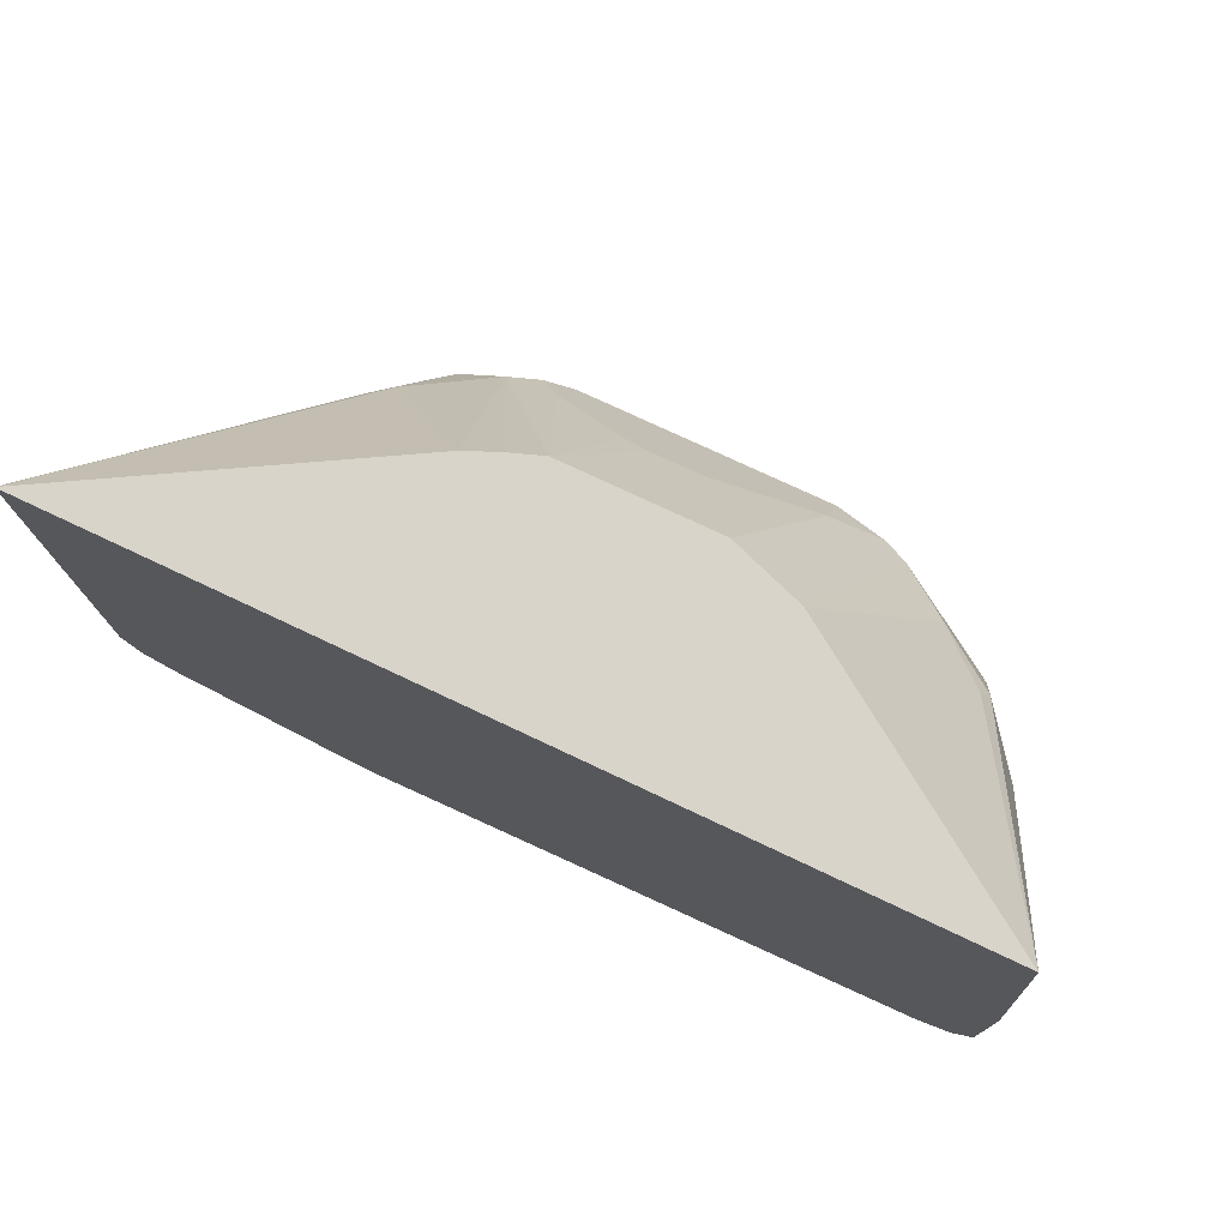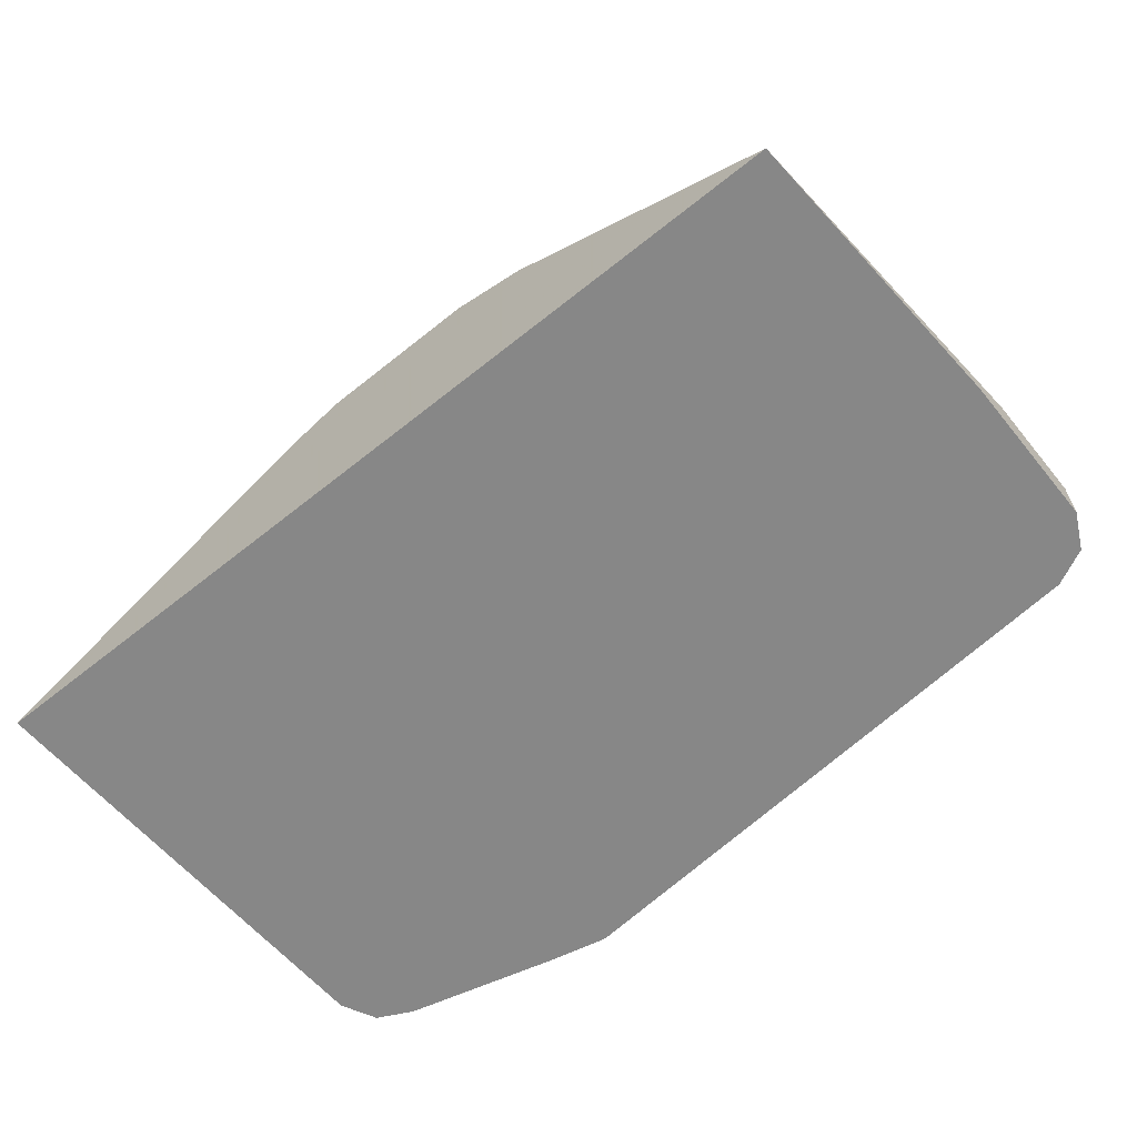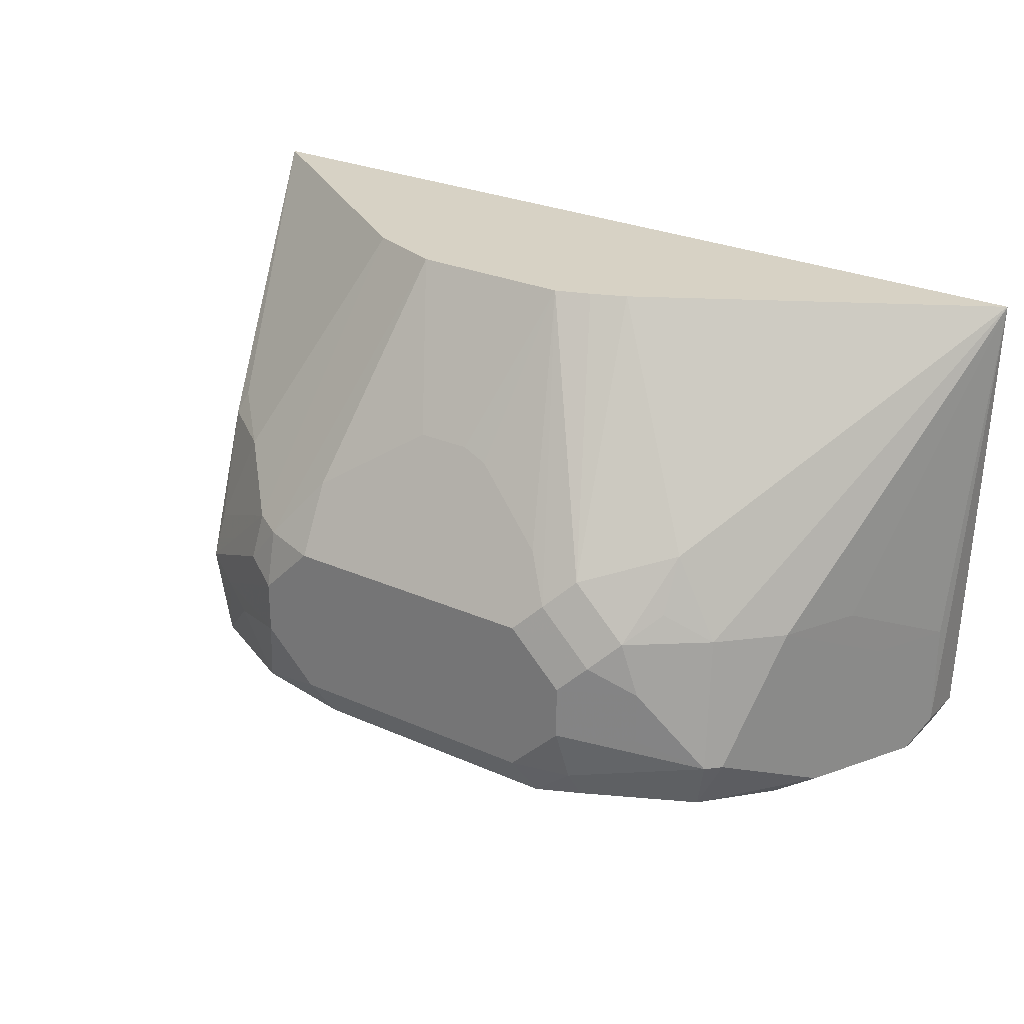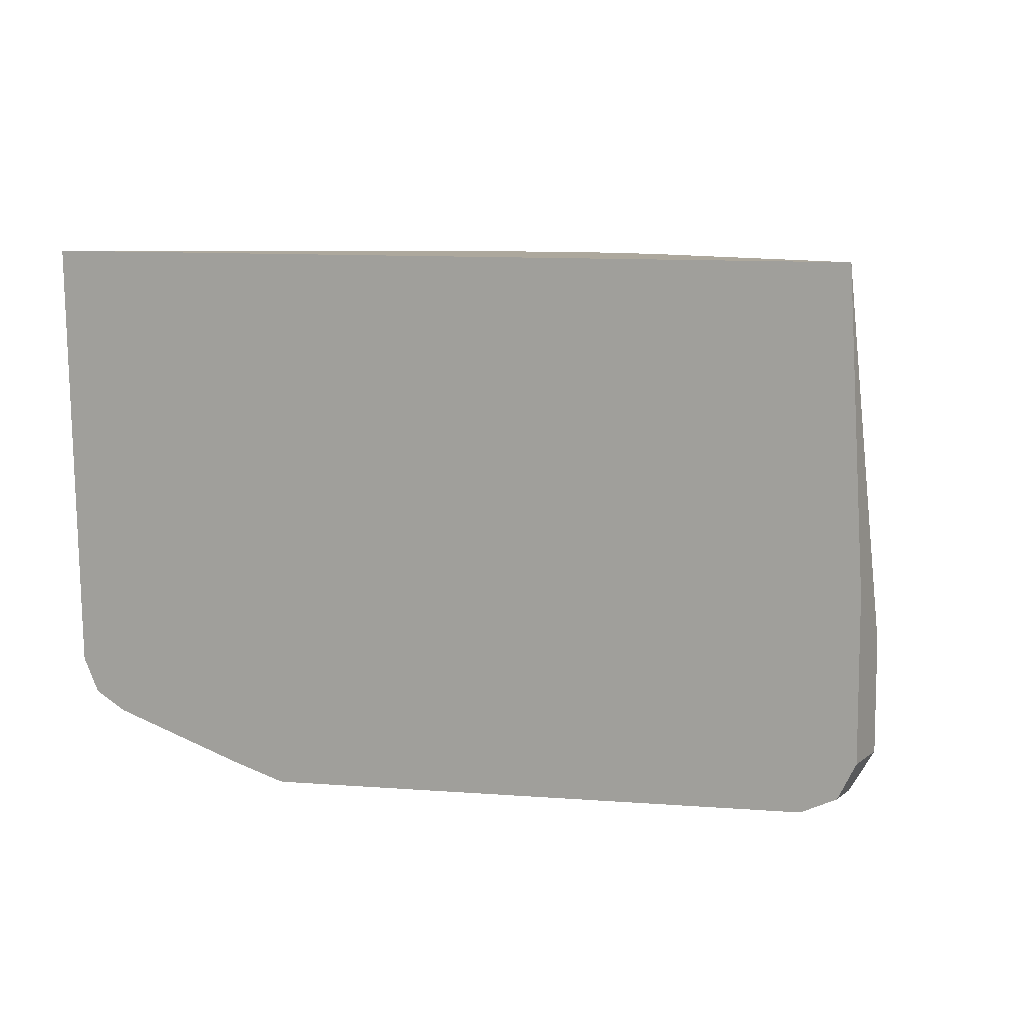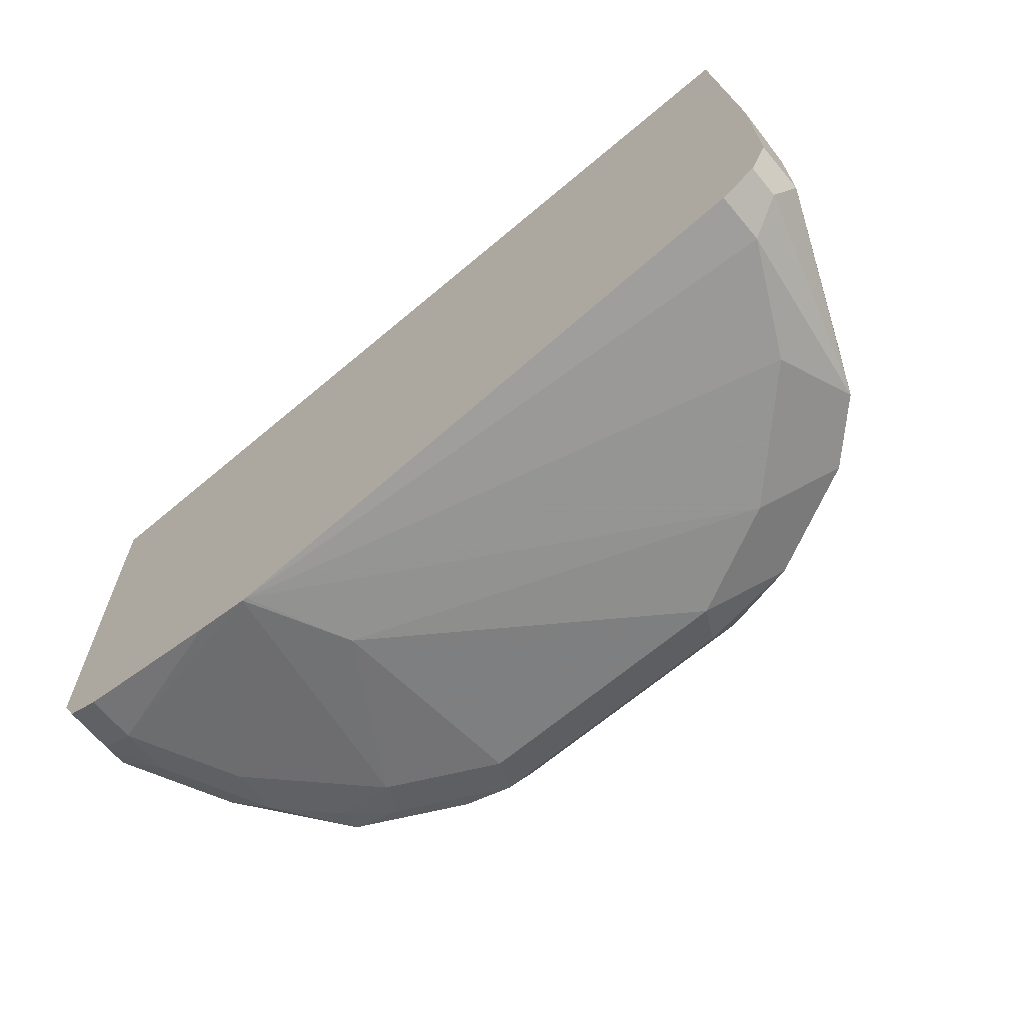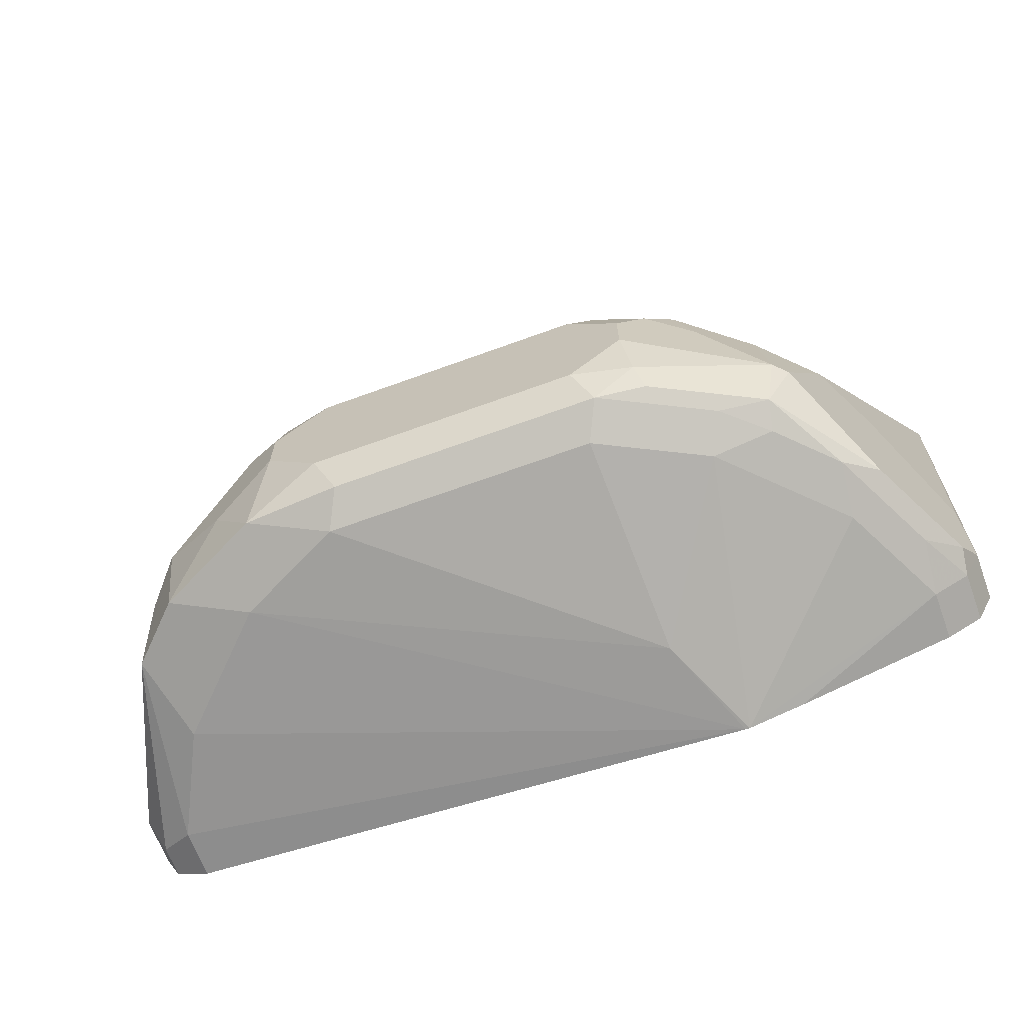
<metadata>
{"format":"obj","ext":"obj","renderer":"f3d","projection":"perspective","resolution":1024,"background":"white","views":[{"elev":74.9,"azim":-154.7,"up":"+Y"},{"elev":-62.5,"azim":-140.9,"up":"+Z"},{"elev":27.2,"azim":34.4,"up":"+Y"},{"elev":8.7,"azim":-151.3,"up":"+Y"},{"elev":-67.4,"azim":-139.9,"up":"+Y"},{"elev":-67.1,"azim":20.1,"up":"+Y"}]}
</metadata>
<code>
v 0.05963 -0.4161 0.378
v 0.0793 -0.3966 0.4759
v 0.04213 -0.4115 0.4164
v 0.05802 -0.416 0.378
v 0.0805 -0.4115 0.378
v 0.1388 -0.3966 0.3966
v 0.1189 -0.3966 0.4363
v 0.09914 -0.3966 0.4561
v 0.03965 -0.3966 0.4957
v 0.1016 -0.3916 0.4759
v 0.08593 -0.39 0.4891
v -0.05949 -0.3966 0.4957
v -0.09913 -0.3966 0.4759
v -0.119 -0.3966 0.4561
v -0.1388 -0.3966 0.4363
v -0.1586 -0.3966 0.3966
v -0.1586 -0.3966 0.378
v 0.1388 -0.3966 0.378
v 0.152 -0.39 0.3966
v 0.1413 -0.3916 0.4164
v 0.1214 -0.3916 0.4561
v 0.04624 -0.39 0.509
v 0.1041 -0.3867 0.4858
v 0.06444 -0.3867 0.5056
v -0.05286 -0.39 0.509
v -0.08923 -0.3867 0.5056
v -0.1289 -0.3867 0.4858
v -0.1487 -0.3867 0.466
v -0.1718 -0.39 0.39
v -0.1599 -0.3959 0.378
v 0.152 -0.39 0.378
v 0.1586 -0.3768 0.3966
v 0.1536 -0.3867 0.4065
v 0.1338 -0.3867 0.4462
v 0.06194 -0.3768 0.5106
v 0.03965 -0.3768 0.5156
v 0.114 -0.3668 0.4858
v 0.109 -0.3668 0.4908
v 0.1016 -0.3768 0.4908
v -0.05949 -0.3768 0.5156
v -0.07929 -0.3569 0.5156
v -0.1057 -0.3635 0.5023
v -0.119 -0.3569 0.4957
v -0.1322 -0.3503 0.4891
v -0.1487 -0.352 0.466
v -0.1537 -0.3544 0.4561
v -0.1553 -0.3735 0.4528
v -0.1785 -0.3768 0.3966
v -0.1437 -0.3594 0.4759
v -0.1718 -0.39 0.378
v 0.1586 -0.3768 0.378
v 0.1633 -0.2077 0.378
v 0.1586 -0.3371 0.3966
v 0.1454 -0.3768 0.423
v 0.1454 -0.3371 0.423
v 0.1256 -0.3173 0.4627
v 0.05946 -0.3569 0.5156
v 0.1057 -0.3173 0.4825
v 0.08593 -0.3371 0.5023
v 0.08593 -0.3569 0.5023
v -0.07929 -0.3371 0.5156
v -0.1289 -0.3321 0.4858
v -0.1322 -0.2908 0.4693
v -0.1454 -0.3239 0.4627
v -0.09251 -0.3305 0.509
v -0.08923 -0.3123 0.5056
v -0.152 -0.3107 0.4495
v -0.1586 -0.3173 0.4363
v -0.1785 -0.3371 0.3966
v -0.1785 -0.3768 0.378
v 0.04387 -0.2077 0.4471
v 0.0892 -0.2875 0.4809
v 0.1388 -0.3173 0.4363
v -0.1721 -0.2077 0.378
v 0.05946 -0.3371 0.5156
v 0.0892 -0.3074 0.4908
v 0.0793 -0.3173 0.5032
v 0.0694 -0.3272 0.5106
v -0.05949 -0.3173 0.5156
v -0.07929 -0.3148 0.5106
v -0.109 -0.2925 0.4858
v -0.1289 -0.2826 0.466
v -0.04062 -0.2077 0.4571
v -0.06889 -0.2077 0.4471
v -0.1785 -0.3185 0.378
v 0.03135 -0.2077 0.4525
v 0.05946 -0.2974 0.5032
v 0.03965 -0.3173 0.5156
v 0.04956 -0.3074 0.5106
v -0.0198 -0.2644 0.4891
v -0.05949 -0.2908 0.5023
v 0.01884 -0.2077 0.4571
v 0.03965 -0.2908 0.5023
v -2.994e-05 -0.2644 0.4891
v 0.009907 -0.2677 0.4908
f 52 71 72
f 46 67 68
f 46 69 47
f 46 68 69
f 47 69 48
f 48 69 85
f 48 85 70
f 49 64 67
f 52 74 84
f 52 58 56
f 52 56 73
f 52 73 53
f 52 84 83
f 52 83 92
f 52 92 86
f 52 86 71
f 45 49 67
f 53 73 55
f 55 73 56
f 52 72 58
f 45 67 46
f 38 56 58
f 44 65 66
f 35 38 57
f 57 60 59
f 35 57 36
f 36 57 75
f 36 75 88
f 36 88 79
f 36 79 61
f 36 61 41
f 36 41 40
f 44 66 62
f 37 56 38
f 38 59 60
f 38 60 57
f 41 61 43
f 41 43 42
f 43 61 65
f 43 65 44
f 44 62 63
f 44 63 64
f 44 64 49
f 38 58 59
f 57 59 75
f 79 91 80
f 58 76 77
f 77 87 89
f 77 89 78
f 78 89 88
f 79 90 91
f 79 88 94
f 79 94 90
f 80 91 83
f 81 84 82
f 83 91 90
f 75 78 88
f 83 90 94
f 86 92 87
f 87 92 89
f 88 89 93
f 88 93 94
f 89 92 93
f 92 94 95
f 92 95 93
f 34 56 37
f 93 95 94
f 83 94 92
f 58 72 76
f 74 82 84
f 72 87 77
f 58 77 59
f 59 77 78
f 59 78 75
f 61 79 80
f 61 80 65
f 62 81 63
f 62 66 81
f 63 81 82
f 63 82 74
f 72 77 76
f 63 74 67
f 65 80 66
f 66 80 83
f 66 83 84
f 66 84 81
f 67 74 68
f 68 74 69
f 69 74 85
f 71 86 87
f 71 87 72
f 63 67 64
f 34 55 56
f 26 42 27
f 32 34 33
f 4 13 14
f 4 14 15
f 4 15 16
f 4 16 17
f 5 18 6
f 6 18 31
f 6 31 19
f 6 19 20
f 6 20 7
f 7 20 21
f 7 21 10
f 7 10 8
f 9 11 22
f 9 22 25
f 9 25 12
f 10 21 23
f 10 23 11
f 11 23 24
f 11 24 22
f 3 13 4
f 3 12 13
f 3 9 12
f 2 11 9
f 34 54 55
f 1 2 3
f 1 3 4
f 1 4 17
f 1 17 30
f 1 50 70
f 1 70 85
f 1 85 74
f 1 74 52
f 12 25 26
f 1 52 51
f 1 31 18
f 1 18 5
f 1 5 6
f 1 6 7
f 1 7 8
f 1 8 2
f 2 9 3
f 2 8 10
f 2 10 11
f 1 51 31
f 12 26 27
f 1 30 50
f 13 27 28
f 26 40 41
f 26 41 42
f 27 42 43
f 27 43 44
f 27 44 28
f 28 45 46
f 28 46 47
f 28 47 48
f 28 48 29
f 28 44 49
f 28 49 45
f 29 48 70
f 29 70 50
f 29 50 30
f 32 51 52
f 32 53 55
f 32 55 54
f 32 54 34
f 12 27 13
f 25 40 26
f 24 38 35
f 32 52 53
f 23 34 37
f 24 39 38
f 14 28 15
f 15 28 16
f 16 29 30
f 16 30 17
f 19 31 51
f 19 51 32
f 19 32 33
f 19 33 20
f 16 28 29
f 20 34 21
f 23 39 24
f 20 33 34
f 23 38 39
f 23 37 38
f 22 40 25
f 13 28 14
f 22 36 40
f 22 35 36
f 22 24 35
f 21 34 23

</code>
